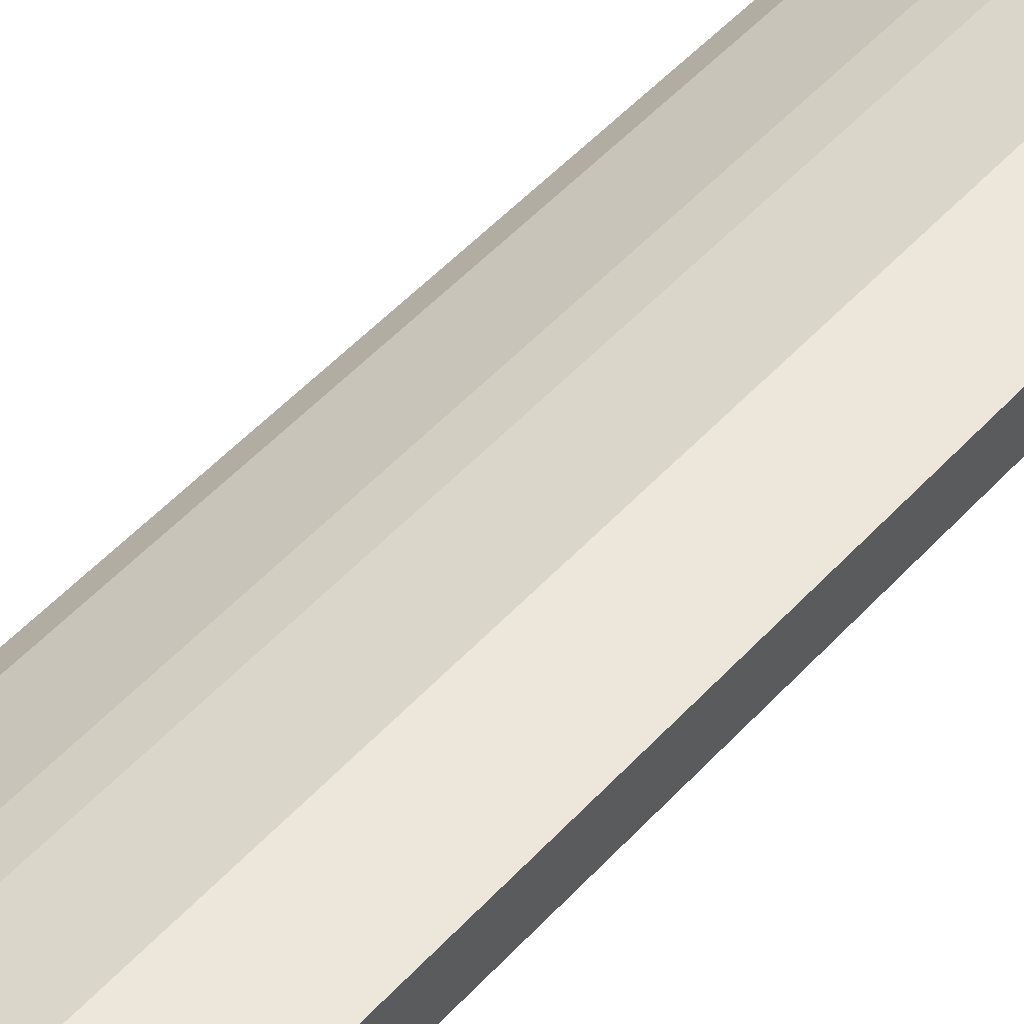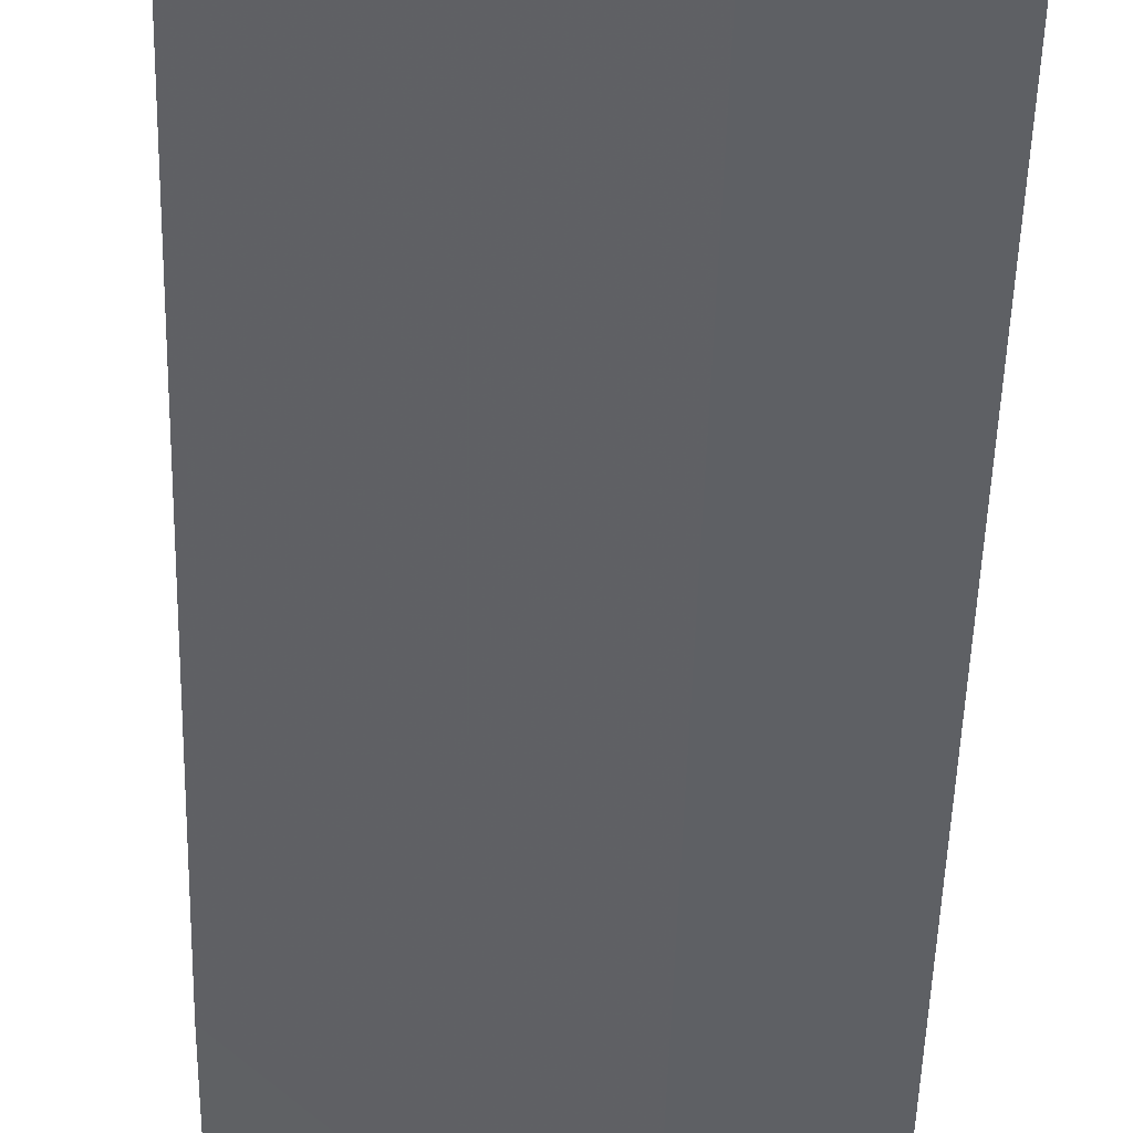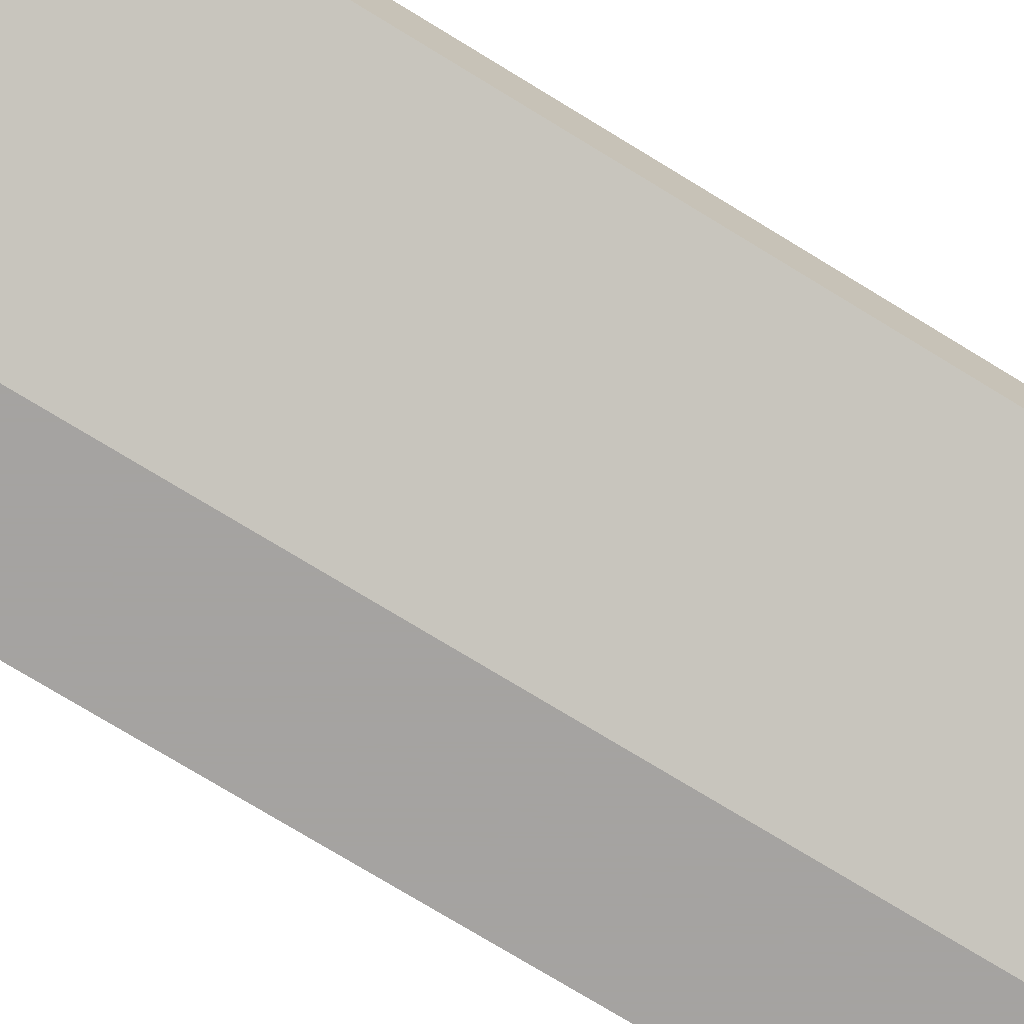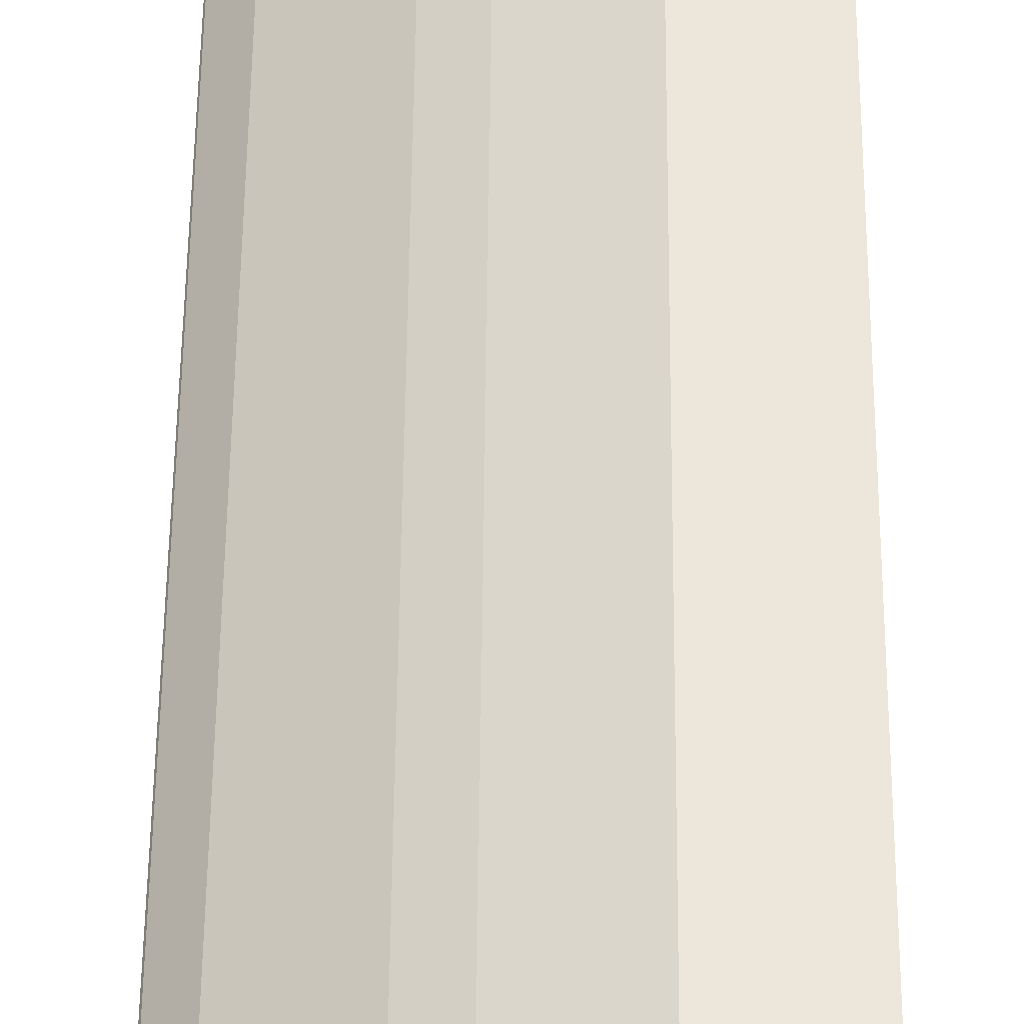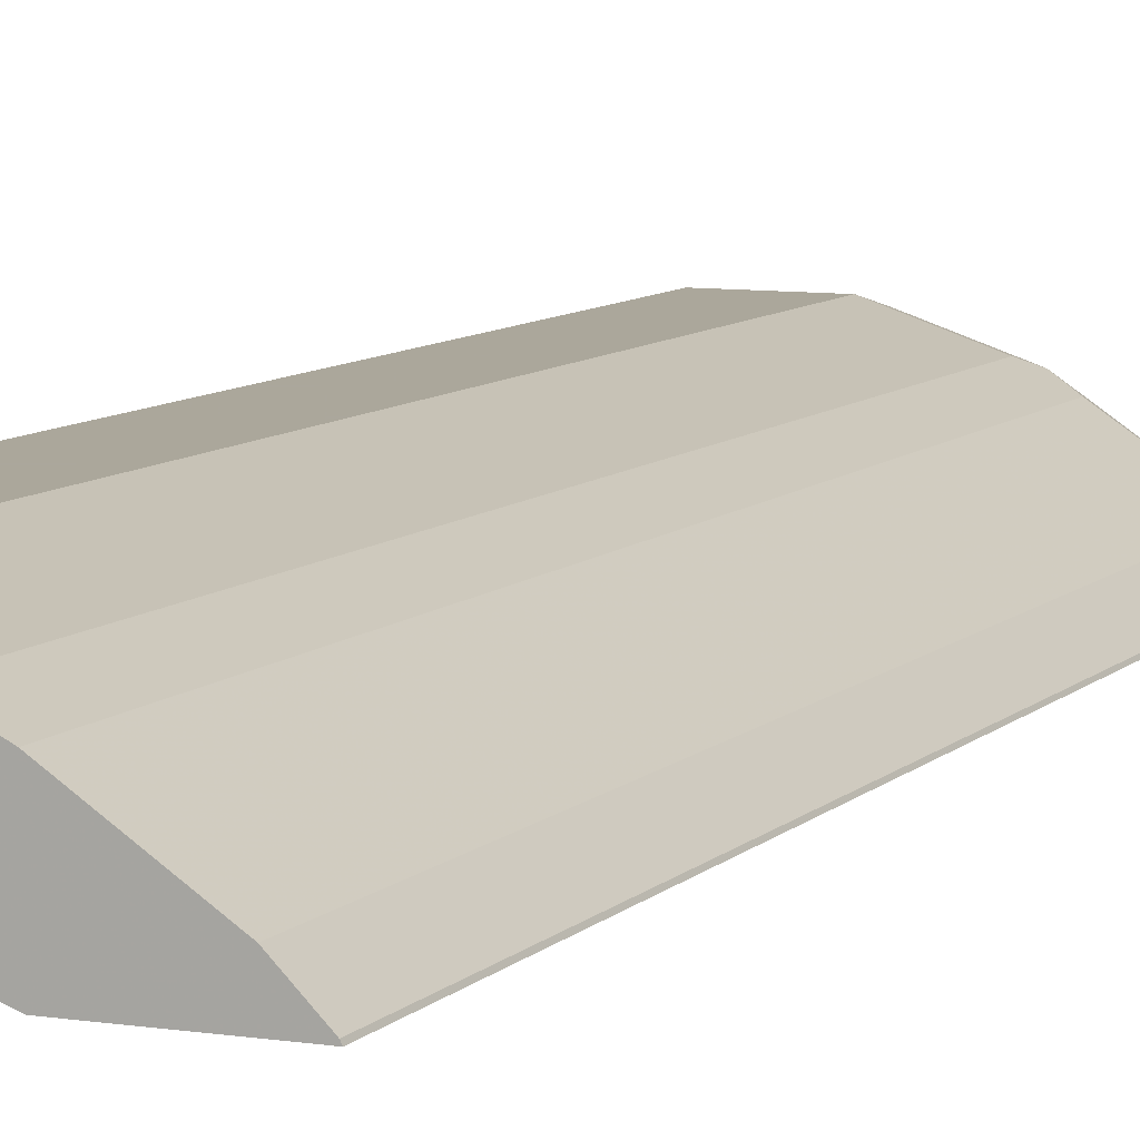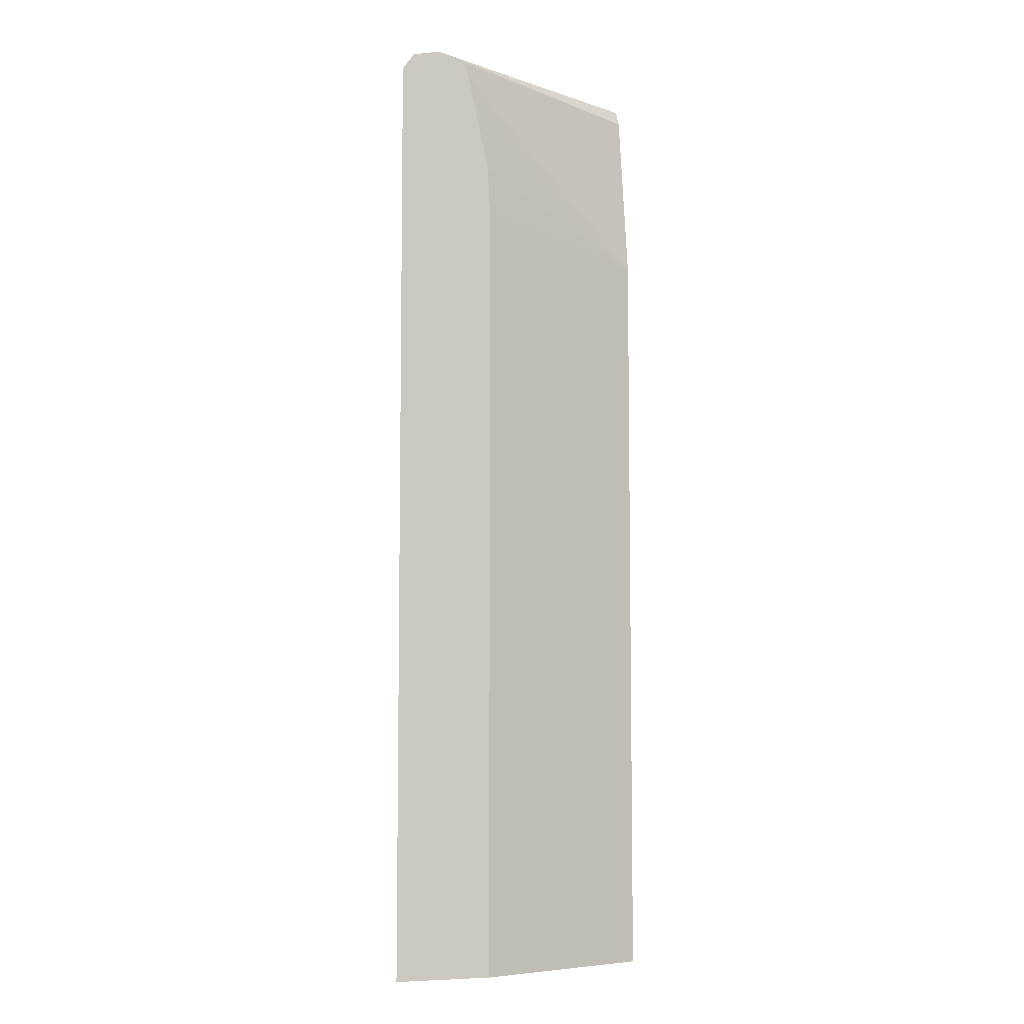
<metadata>
{"format":"obj","ext":"obj","renderer":"f3d","projection":"perspective","resolution":1024,"background":"white","views":[{"elev":51.0,"azim":-139.3,"up":"+Z"},{"elev":-42.8,"azim":-1.4,"up":"+Z"},{"elev":-73.1,"azim":-121.7,"up":"+Z"},{"elev":52.7,"azim":-179.5,"up":"+Z"},{"elev":8.2,"azim":23.3,"up":"+Z"},{"elev":-6.5,"azim":161.1,"up":"+Y"}]}
</metadata>
<code>
v 0.2279 0.6488 0.3783
v 0.2273 0.651 0.3783
v 0.2265 0.6488 0.381
v 0.2279 -0.5491 0.3783
v 0.2222 0.6585 0.3783
v 0.1956 0.6488 0.4119
v 0.2265 -0.5491 0.381
v 0.1043 -0.5491 0.3783
v 0.2125 0.6718 0.3783
v 0.1854 0.6718 0.4055
v 0.1699 0.6641 0.4248
v 0.0772 0.6641 0.4866
v 0.103 0.6488 0.4737
v 0.1956 -0.5491 0.4119
v -0.132 -0.5491 0.4634
v 0.1043 0.4634 0.3783
v 0.1777 0.6797 0.3783
v 0.1545 0.6797 0.4016
v 0.09267 0.6718 0.4673
v 0.06177 0.6693 0.484
v -0.01542 0.6641 0.5175
v -0.03088 0.6488 0.5252
v 0.06177 0.6488 0.4943
v 0.08238 0.6488 0.484
v 0.103 -0.5491 0.4737
v -0.132 0.4241 0.4634
v -0.132 -0.5491 0.5252
v 0.1084 0.5251 0.3783
v -0.03088 0.6797 0.4943
v 0.1515 0.6738 0.3783
v -0.132 0.6693 0.5046
v 0.06177 0.6797 0.4634
v -0.03088 0.6693 0.5149
v -0.132 0.6488 0.5252
v -0.03088 -0.5491 0.5252
v 0.06177 -0.5491 0.4943
v 0.08238 -0.5491 0.484
v -0.132 0.6488 0.4943
v 0.1411 0.6681 0.3783
v 0.1352 0.6488 0.3783
v -0.132 0.6693 0.5149
v 0.143 0.6718 0.3783
v -0.132 0.6656 0.5027
f 16 26 28
f 17 29 32
f 19 32 20
f 17 30 31
f 17 31 29
f 18 32 19
f 17 32 18
f 15 38 26
f 15 34 41
f 15 31 43
f 15 41 31
f 15 27 34
f 13 37 25
f 13 24 37
f 12 24 13
f 12 22 23
f 20 32 29
f 15 43 38
f 20 29 33
f 23 37 24
f 21 33 22
f 12 21 22
f 38 42 39
f 38 43 42
f 31 42 43
f 30 42 31
f 29 41 33
f 29 31 41
f 26 40 28
f 26 39 40
f 26 38 39
f 23 36 37
f 22 36 23
f 22 35 36
f 22 27 35
f 22 34 27
f 22 41 34
f 22 33 41
f 20 33 21
f 12 20 21
f 12 23 24
f 10 12 11
f 3 14 7
f 3 6 14
f 3 5 6
f 2 5 3
f 1 5 2
f 1 9 5
f 1 17 9
f 1 30 17
f 1 42 30
f 1 39 42
f 1 40 39
f 1 28 40
f 1 8 16
f 1 4 8
f 1 7 4
f 1 3 7
f 1 2 3
f 4 7 14
f 4 14 25
f 1 16 28
f 4 37 36
f 4 25 37
f 10 19 12
f 10 18 19
f 12 19 20
f 9 17 18
f 8 26 16
f 8 15 26
f 6 25 14
f 6 13 25
f 9 18 10
f 6 11 12
f 6 10 11
f 5 10 6
f 5 9 10
f 4 15 8
f 4 27 15
f 4 35 27
f 6 12 13
f 4 36 35

</code>
